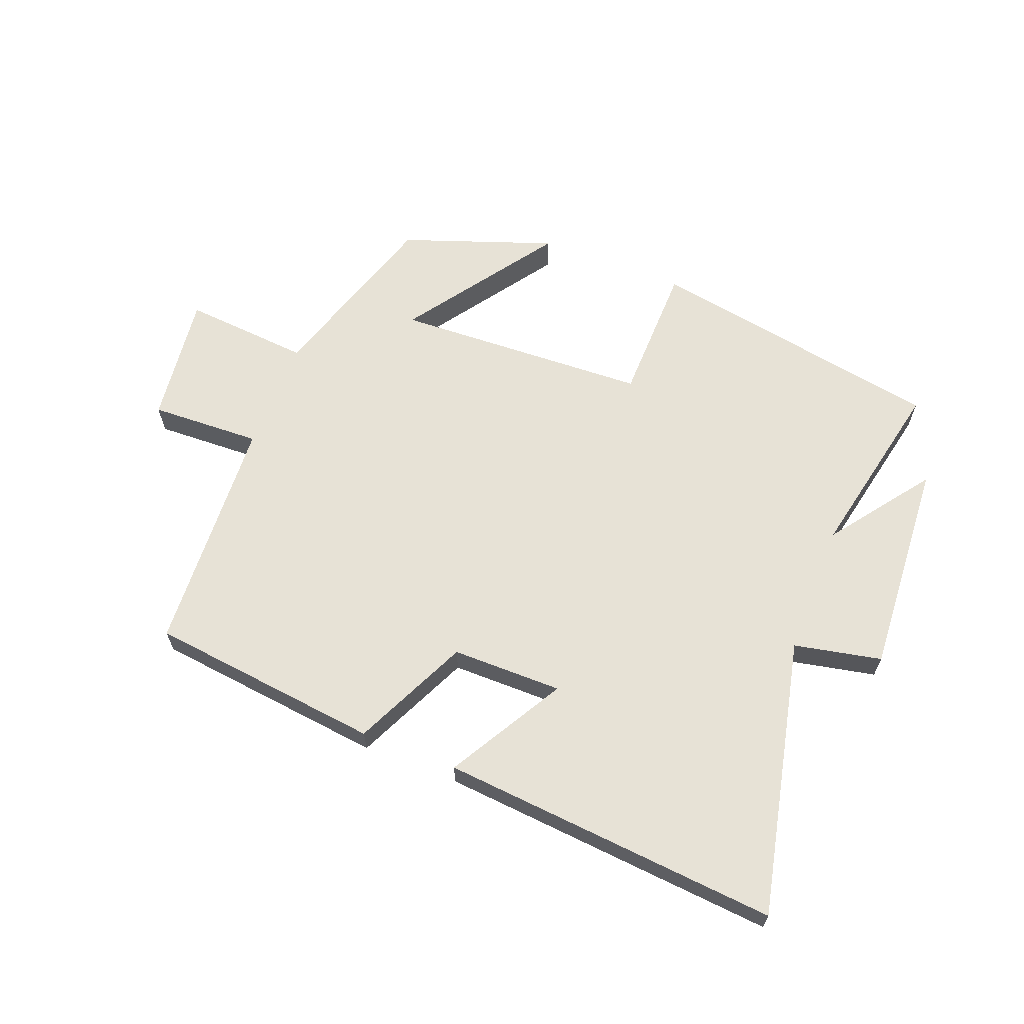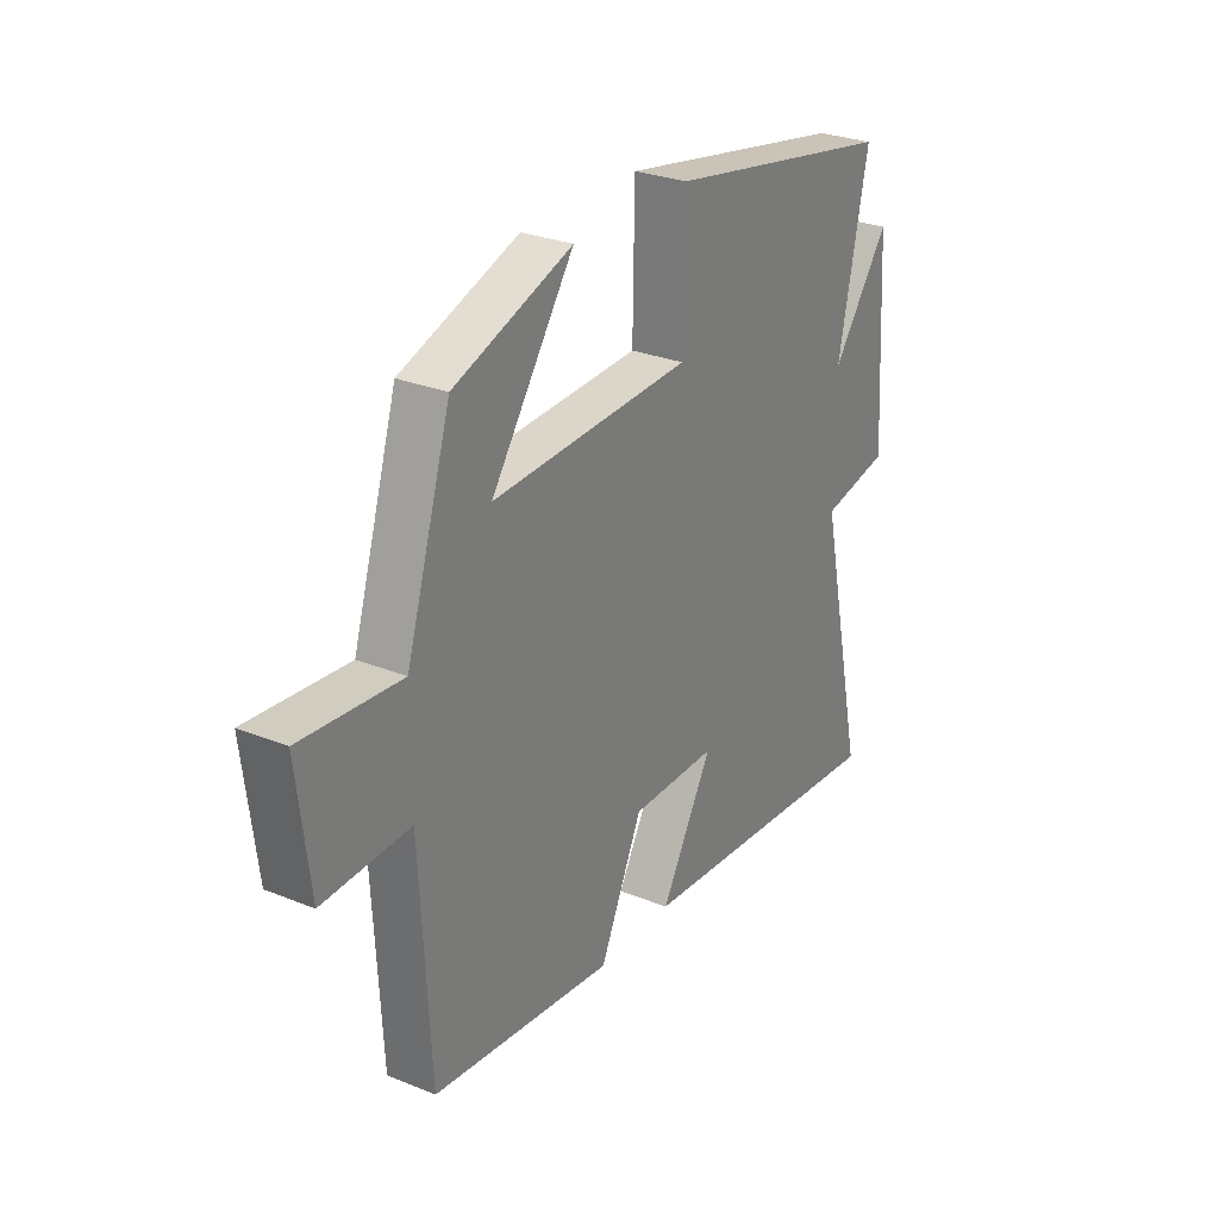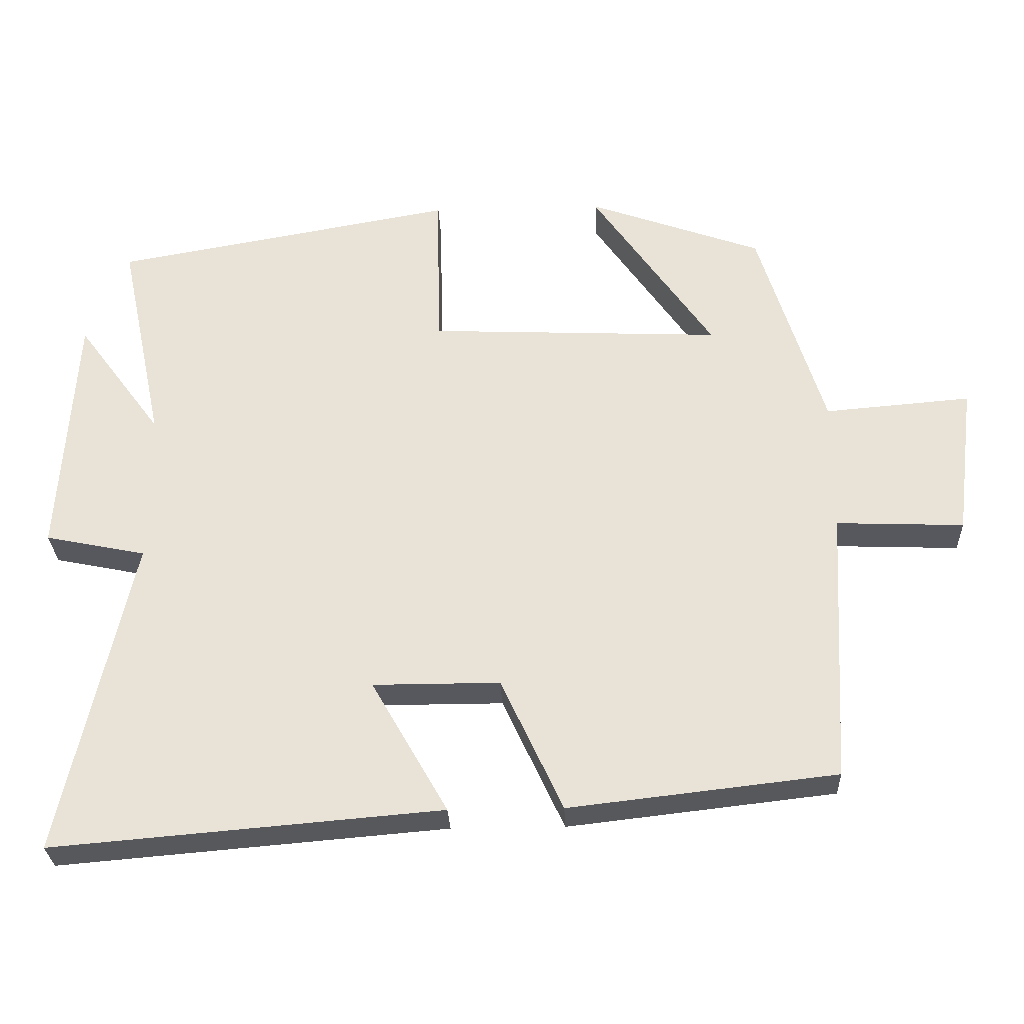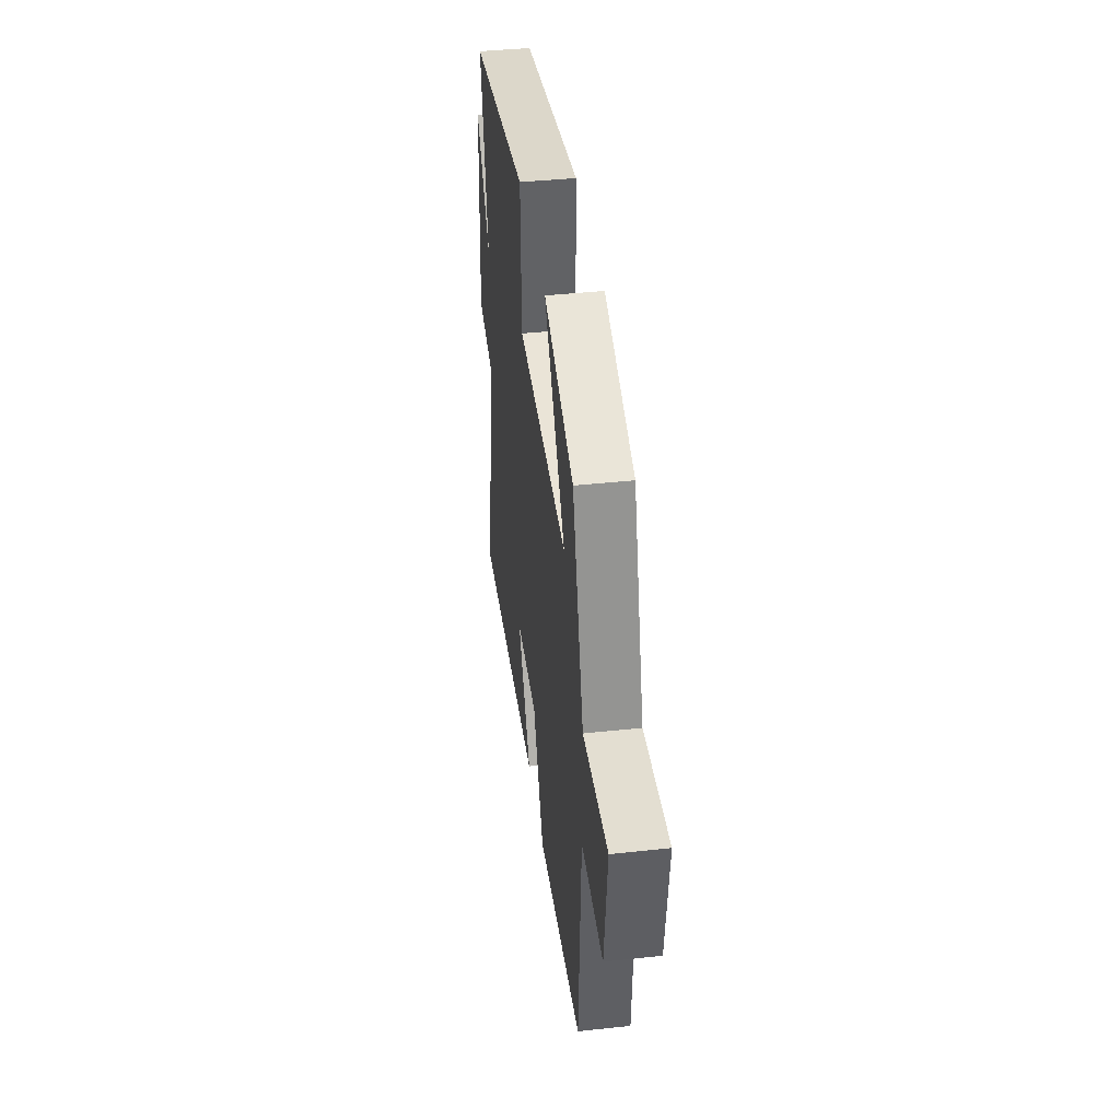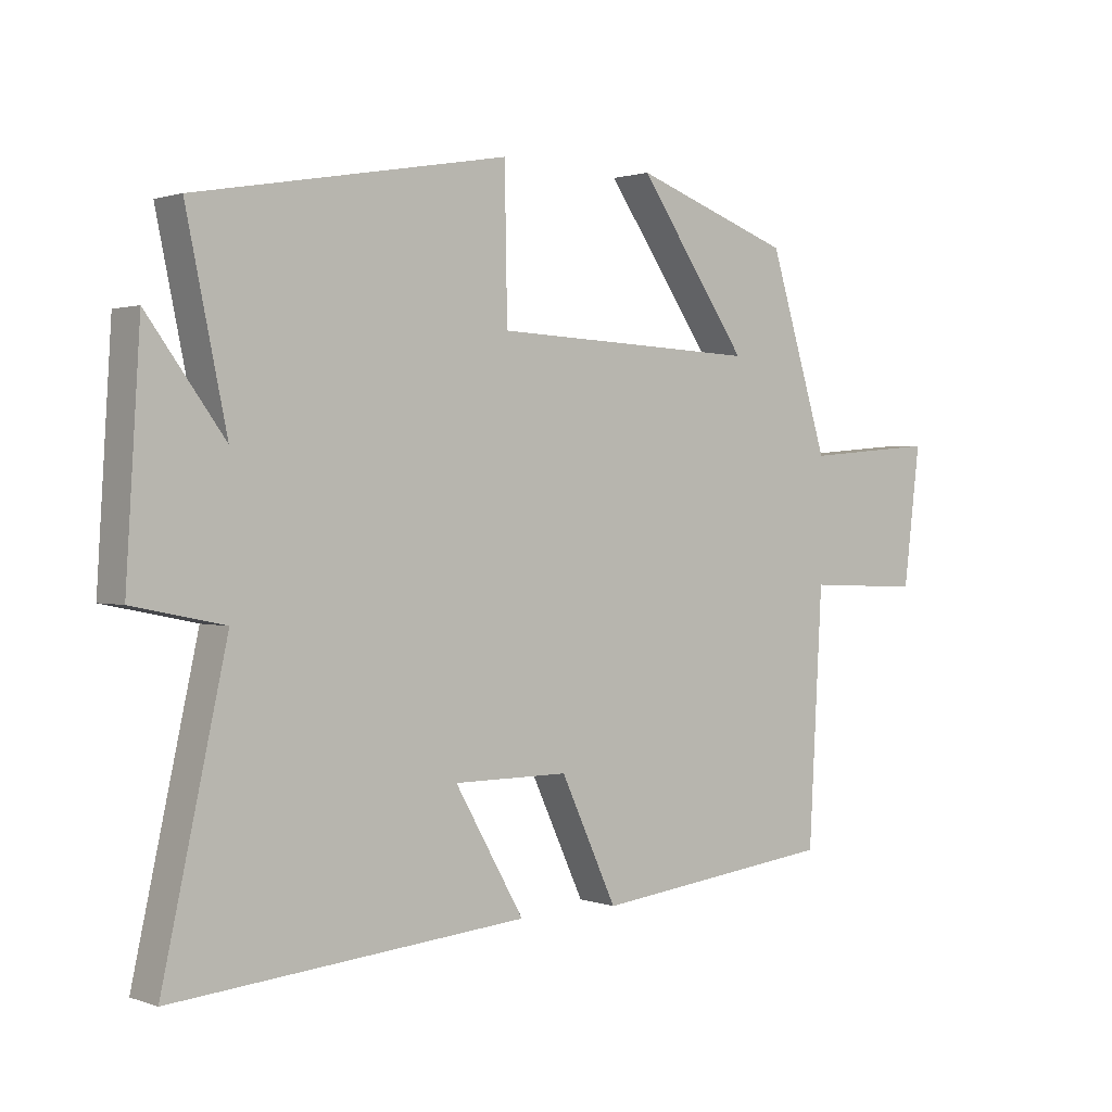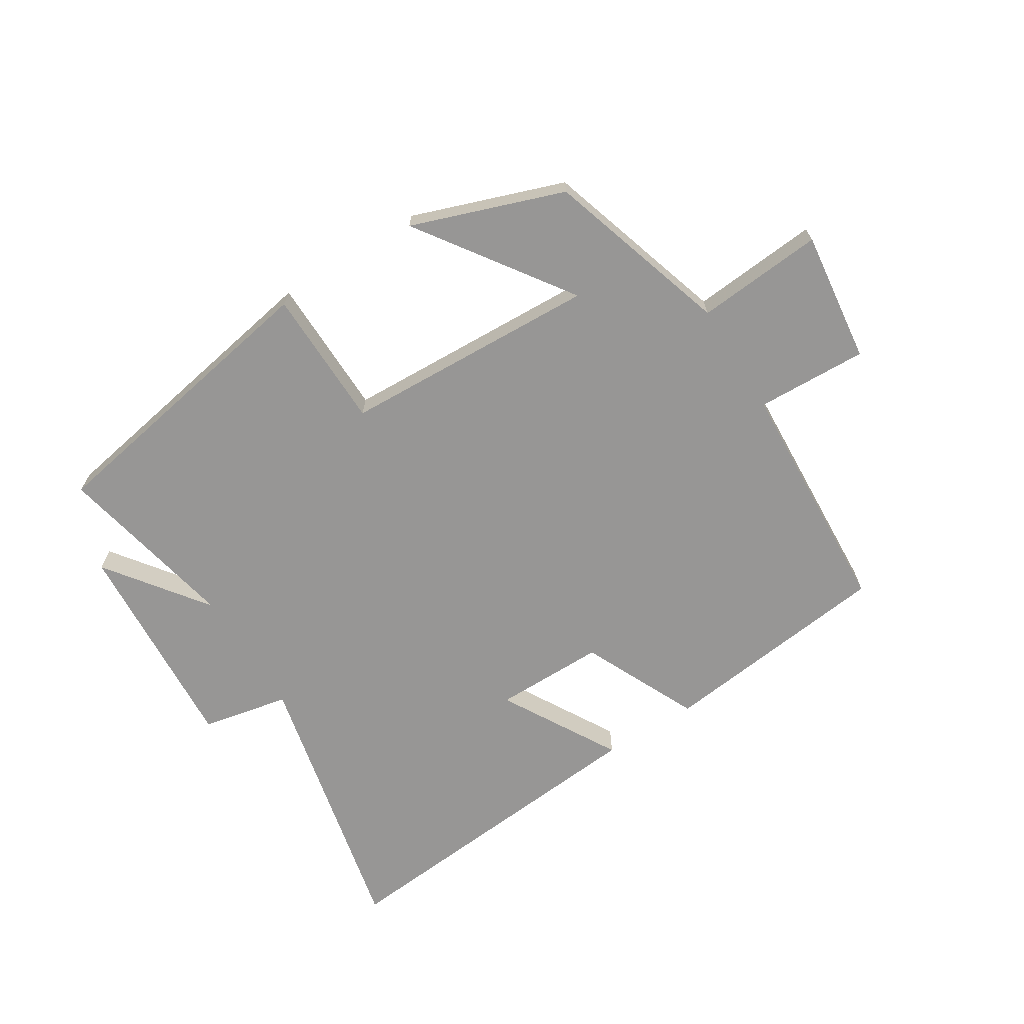
<metadata>
{"format":"obj","ext":"obj","renderer":"f3d","projection":"perspective","resolution":1024,"background":"white","views":[{"elev":63.7,"azim":-158.7,"up":"+Y"},{"elev":27.9,"azim":121.6,"up":"+Z"},{"elev":-28.9,"azim":2.3,"up":"+Z"},{"elev":40.9,"azim":82.5,"up":"+Z"},{"elev":1.3,"azim":-38.8,"up":"+Z"},{"elev":-68.0,"azim":32.1,"up":"+Y"}]}
</metadata>
<code>
v 0.408 0.07 0.413
v 0.5 0.07 0.117
v 0.705 0.07 0.134
v 0.679 0.07 -0.078
v 0.5 0.07 -0.071
v 0.479 0.07 -0.457
v 0.104 0.07 -0.5
v 0.017 0.07 -0.313
v -0.161 0.07 -0.313
v -0.054 0.07 -0.5
v -0.599 0.07 -0.546
v -0.5 0.07 -0.099
v -0.641 0.07 -0.07
v -0.619 0.07 0.28
v -0.5 0.07 0.119
v -0.562 0.07 0.415
v -0.082 0.07 0.5
v -0.078 0.07 0.274
v 0.334 0.07 0.256
v 0.164 0.07 0.5
v 0.408 0 0.413
v 0.5 0 0.117
v 0.705 0 0.134
v 0.679 0 -0.078
v 0.5 0 -0.071
v 0.479 0 -0.457
v 0.104 0 -0.5
v 0.017 0 -0.313
v -0.161 0 -0.313
v -0.054 0 -0.5
v -0.599 0 -0.546
v -0.5 0 -0.099
v -0.641 0 -0.07
v -0.619 0 0.28
v -0.5 0 0.119
v -0.562 0 0.415
v -0.082 0 0.5
v -0.078 0 0.274
v 0.334 0 0.256
v 0.164 0 0.5
f 19 20 1 2
f 18 19 2
f 15 16 17 18
f 15 18 2
f 12 13 14 15
f 12 15 2
f 9 10 11 12
f 12 2 3
f 9 12 3
f 8 9 3
f 5 6 7 8
f 5 8 3
f 3 4 5
f 22 21 40 39
f 22 39 38
f 38 37 36 35
f 22 38 35
f 35 34 33 32
f 22 35 32
f 32 31 30 29
f 23 22 32
f 23 32 29
f 23 29 28
f 28 27 26 25
f 23 28 25
f 25 24 23
f 1 21 22 2
f 2 22 23 3
f 3 23 24 4
f 4 24 25 5
f 5 25 26 6
f 6 26 27 7
f 7 27 28 8
f 8 28 29 9
f 9 29 30 10
f 10 30 31 11
f 11 31 32 12
f 12 32 33 13
f 13 33 34 14
f 14 34 35 15
f 15 35 36 16
f 16 36 37 17
f 17 37 38 18
f 18 38 39 19
f 19 39 40 20
f 20 40 21 1

</code>
